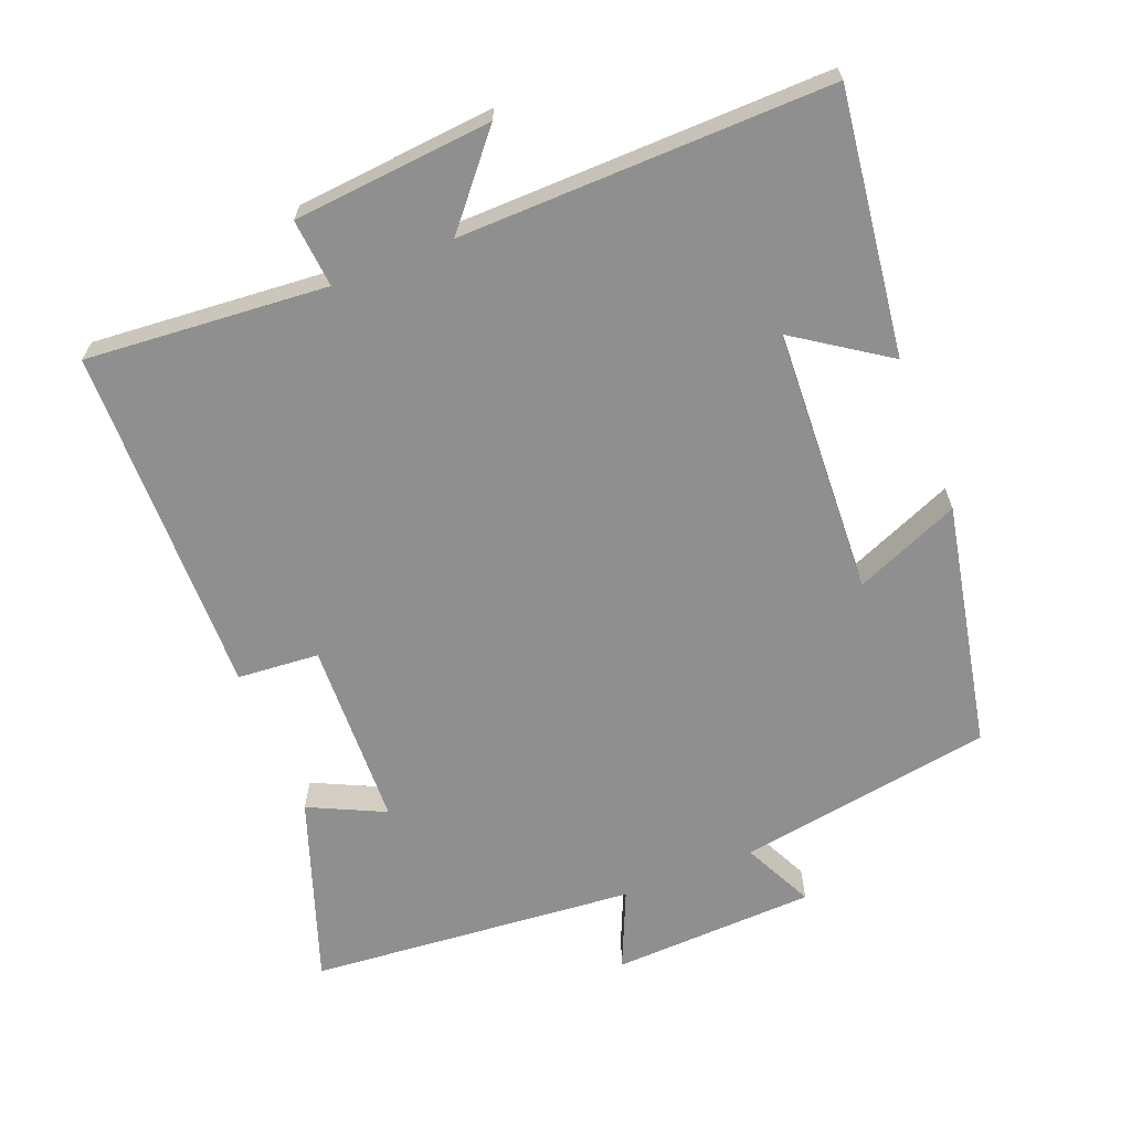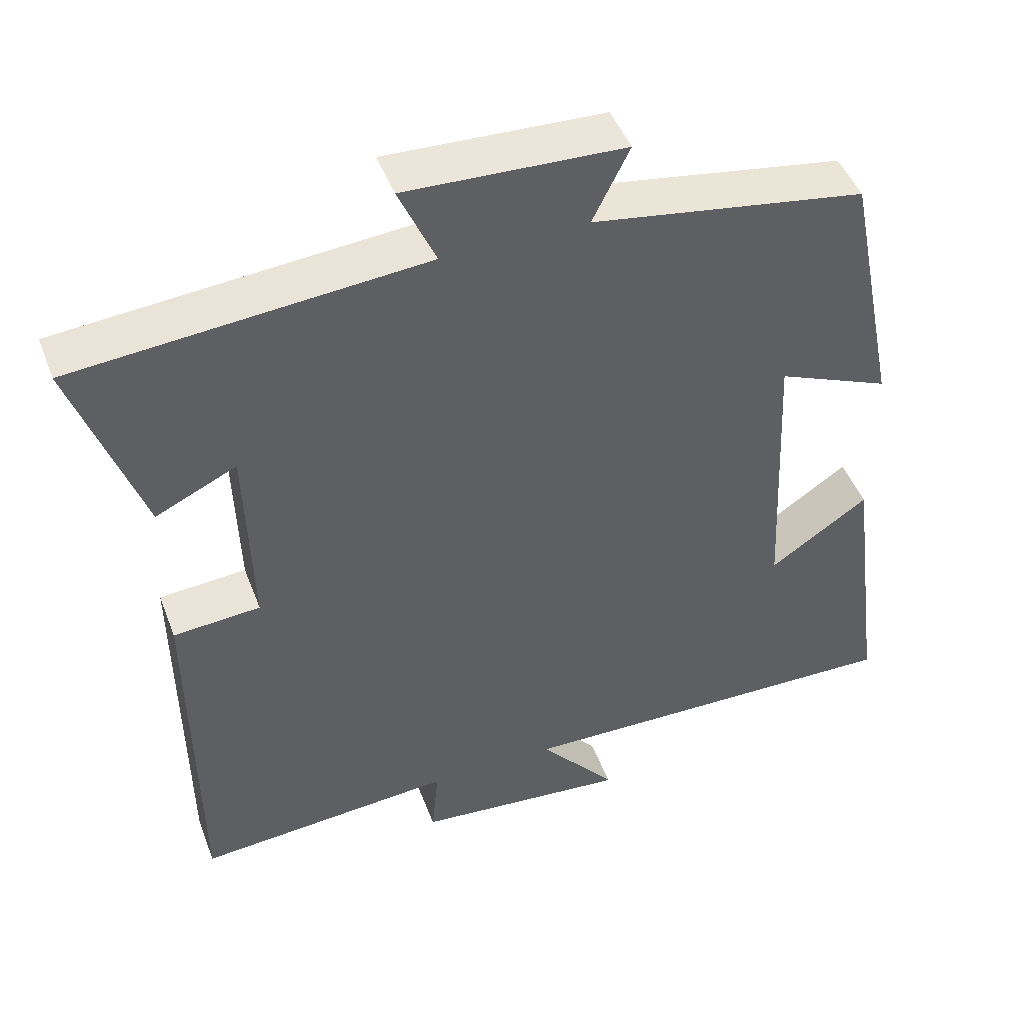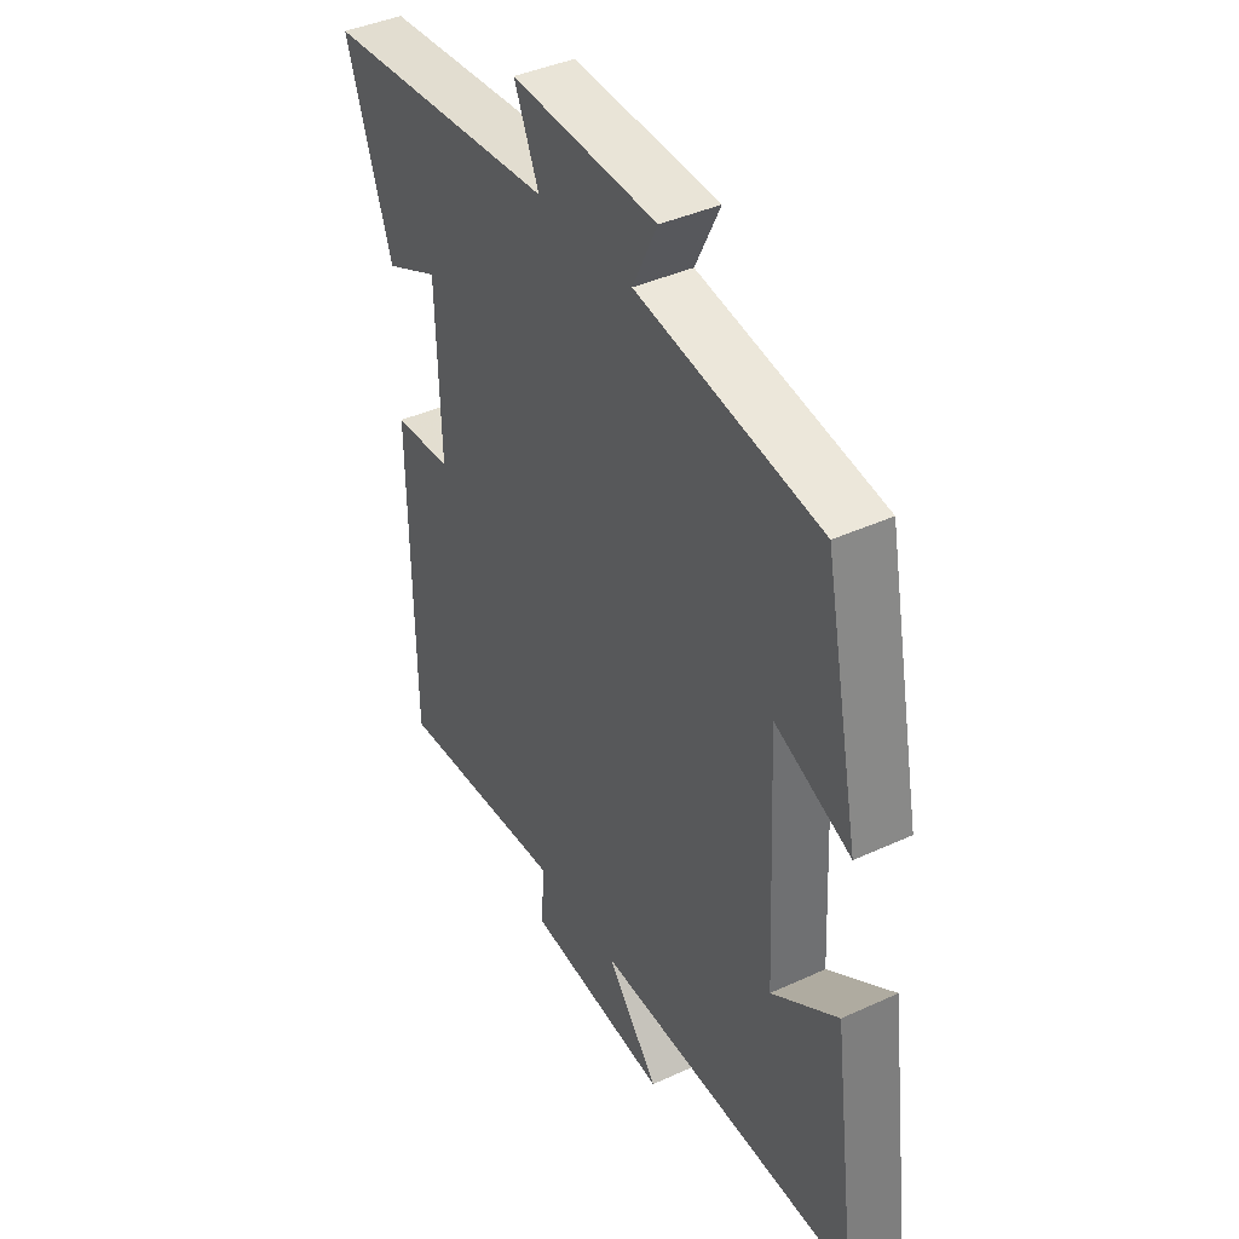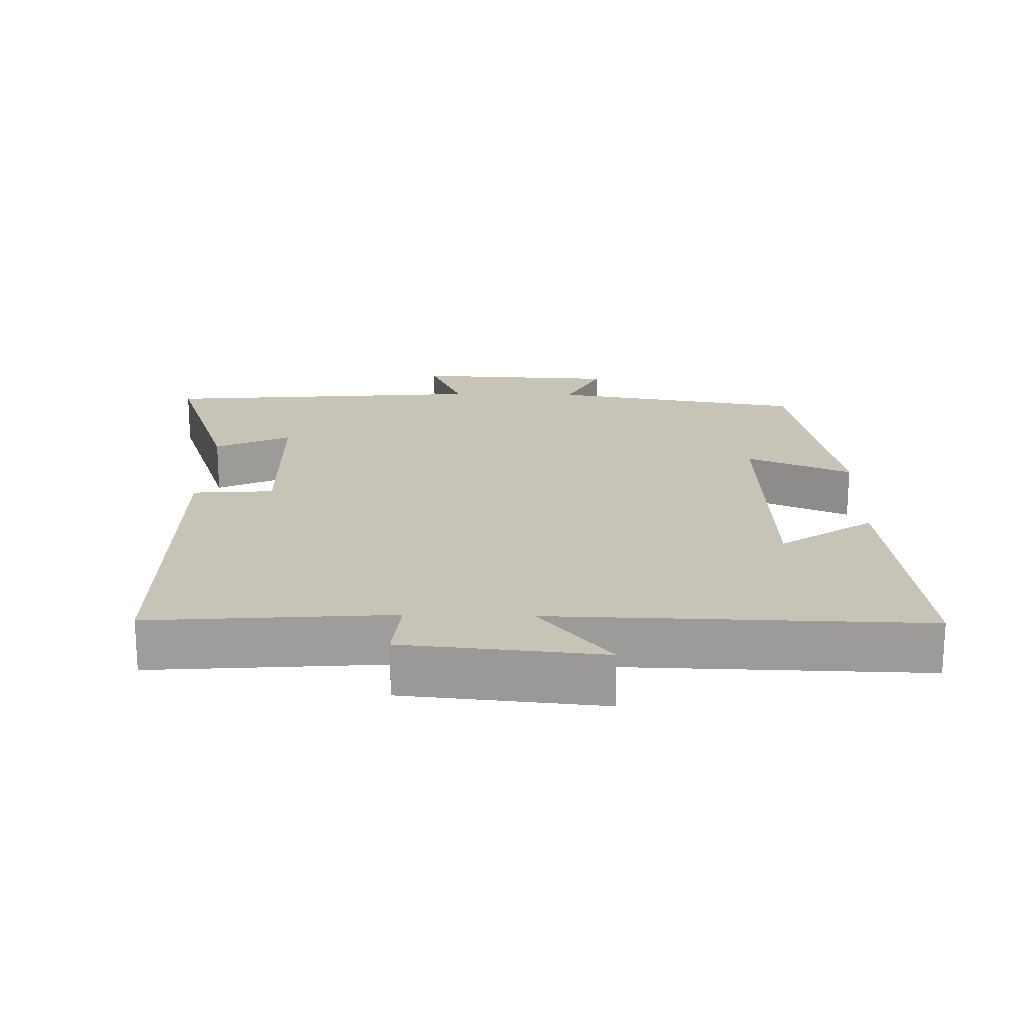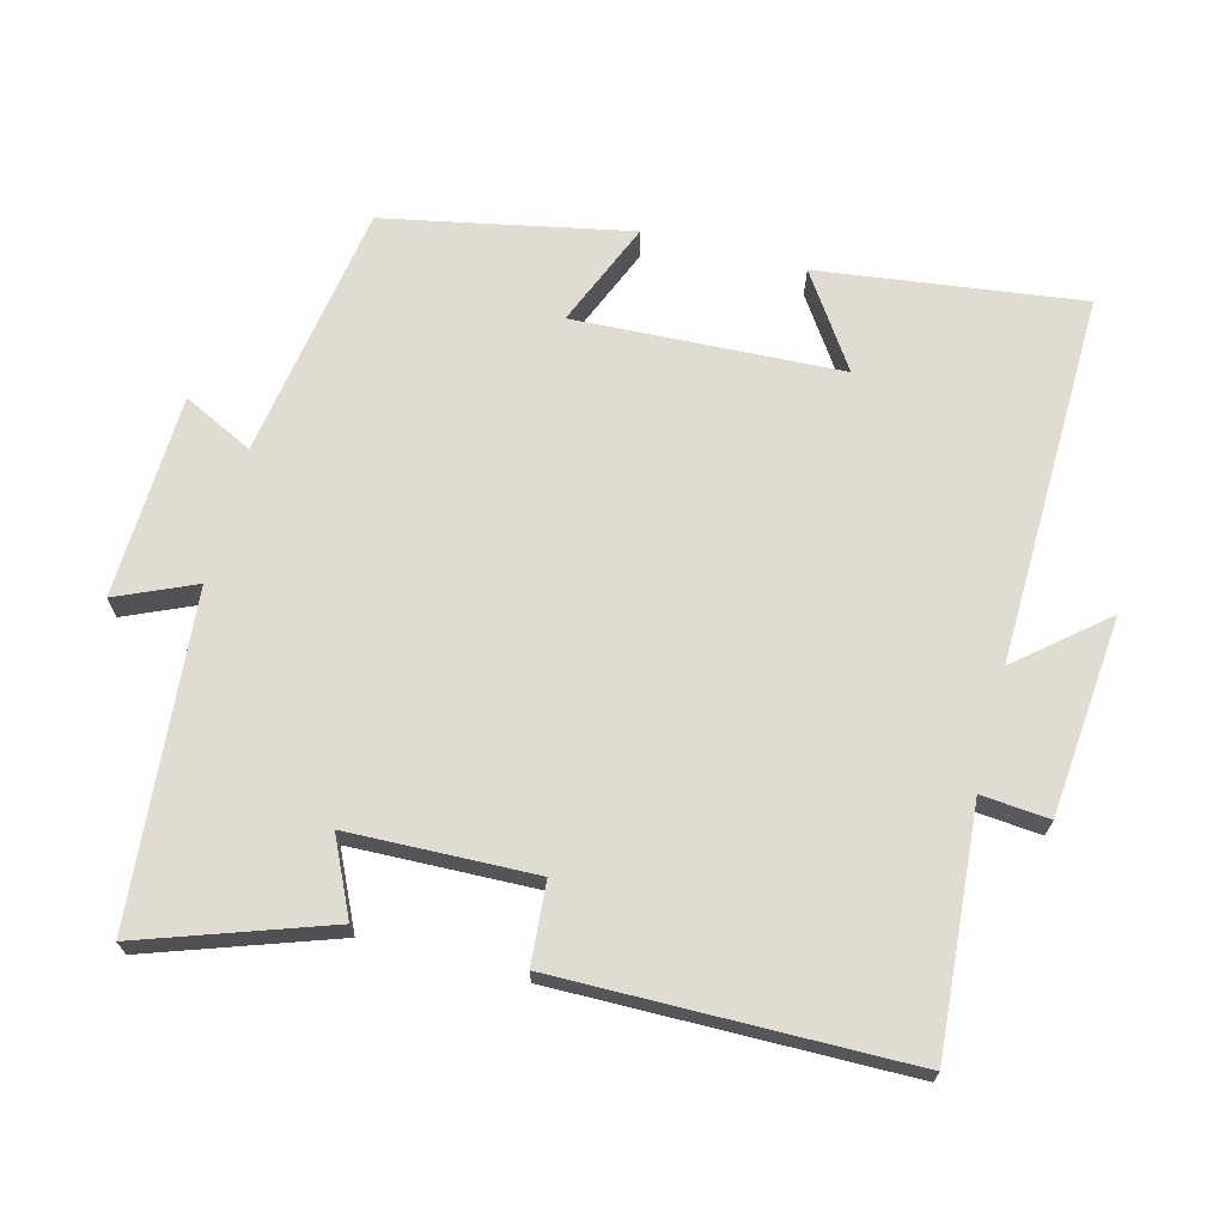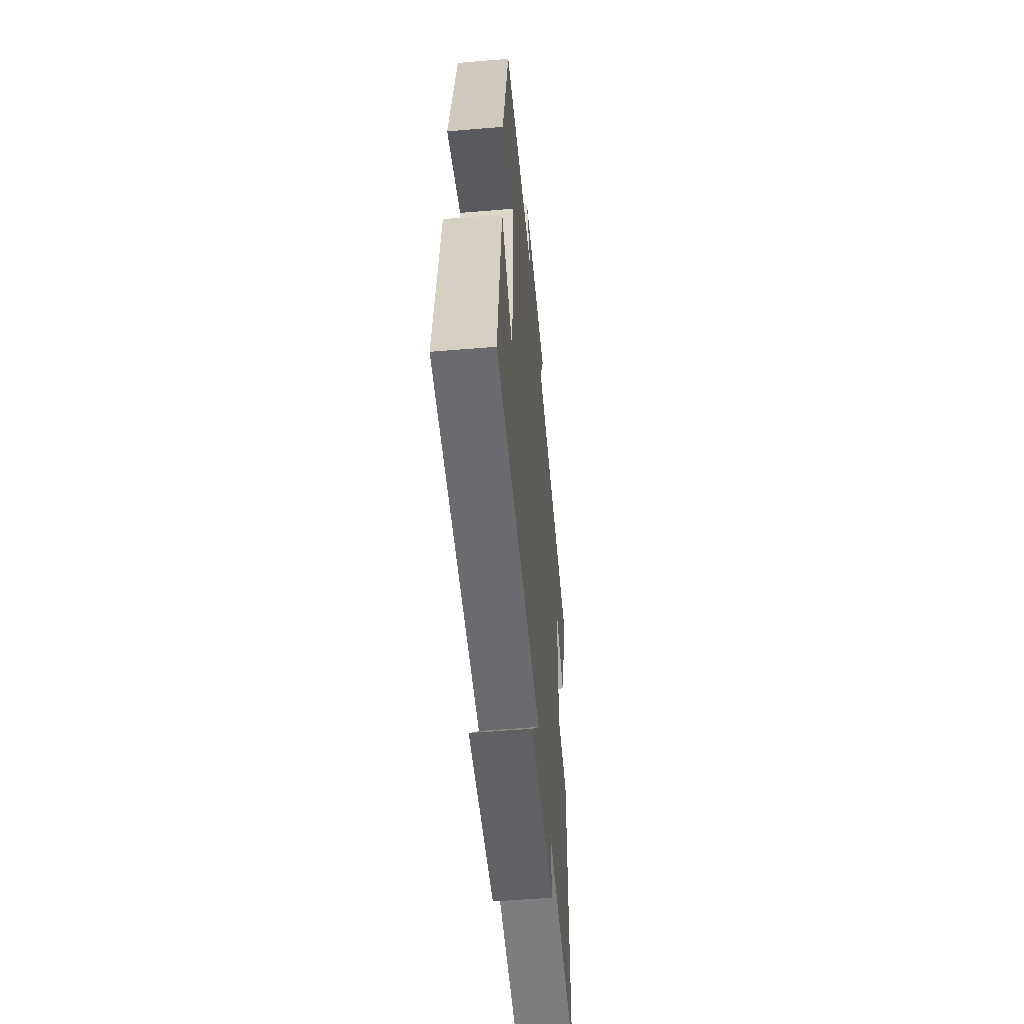
<metadata>
{"format":"obj","ext":"obj","renderer":"f3d","projection":"perspective","resolution":1024,"background":"white","views":[{"elev":-65.4,"azim":-158.5,"up":"+Y"},{"elev":46.7,"azim":159.8,"up":"+Z"},{"elev":40.6,"azim":-119.4,"up":"+Z"},{"elev":19.8,"azim":-178.6,"up":"+Y"},{"elev":69.3,"azim":104.6,"up":"+Y"},{"elev":-54.5,"azim":-84.9,"up":"+Z"}]}
</metadata>
<code>
v 0.495 0.07 -0.527
v 0.151 0.07 -0.5
v 0.16 0.07 -0.597
v -0.124 0.07 -0.623
v -0.021 0.07 -0.5
v -0.549 0.07 -0.511
v -0.5 0.07 -0.136
v -0.368 0.07 -0.225
v -0.35 0.07 0.155
v -0.5 0.07 0.092
v -0.43 0.07 0.441
v -0.066 0.07 0.5
v -0.115 0.07 0.6
v 0.175 0.07 0.612
v 0.126 0.07 0.5
v 0.591 0.07 0.46
v 0.5 0.07 0.196
v 0.392 0.07 0.247
v 0.384 0.07 -0.019
v 0.5 0.07 -0.028
v 0.495 0 -0.527
v 0.151 0 -0.5
v 0.16 0 -0.597
v -0.124 0 -0.623
v -0.021 0 -0.5
v -0.549 0 -0.511
v -0.5 0 -0.136
v -0.368 0 -0.225
v -0.35 0 0.155
v -0.5 0 0.092
v -0.43 0 0.441
v -0.066 0 0.5
v -0.115 0 0.6
v 0.175 0 0.612
v 0.126 0 0.5
v 0.591 0 0.46
v 0.5 0 0.196
v 0.392 0 0.247
v 0.384 0 -0.019
v 0.5 0 -0.028
f 19 20 1 2
f 18 19 2
f 15 16 17 18
f 15 18 2
f 12 13 14 15
f 11 12 15
f 10 11 15
f 9 10 15
f 8 9 15 2
f 5 6 7 8
f 5 8 2 3
f 3 4 5
f 22 21 40 39
f 22 39 38
f 38 37 36 35
f 22 38 35
f 35 34 33 32
f 35 32 31
f 35 31 30
f 35 30 29
f 22 35 29 28
f 28 27 26 25
f 23 22 28 25
f 25 24 23
f 1 21 22 2
f 2 22 23 3
f 3 23 24 4
f 4 24 25 5
f 5 25 26 6
f 6 26 27 7
f 7 27 28 8
f 8 28 29 9
f 9 29 30 10
f 10 30 31 11
f 11 31 32 12
f 12 32 33 13
f 13 33 34 14
f 14 34 35 15
f 15 35 36 16
f 16 36 37 17
f 17 37 38 18
f 18 38 39 19
f 19 39 40 20
f 20 40 21 1

</code>
